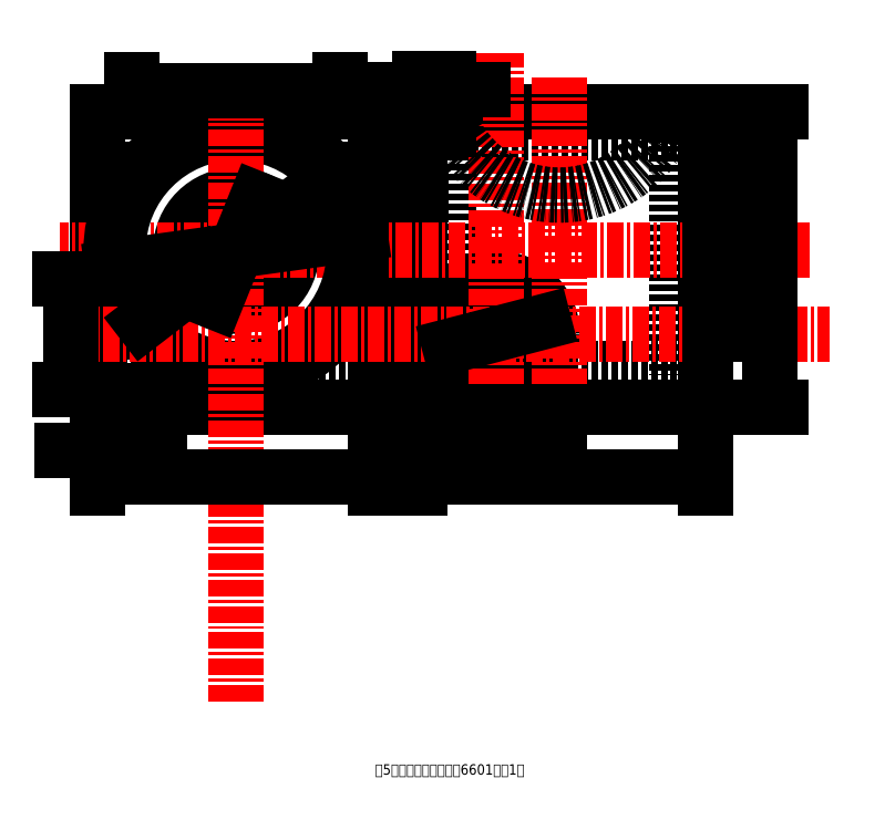
<metadata>
{"format":"dxf","ext":"dxf","renderer":"ezdxf+matplotlib","layout":"modelspace","background":"white","min_lineweight":24,"dpi":150}
</metadata>
<code>
0
SECTION
2
ENTITIES
0
LINE
8
0
10
113
20
133
11
113
21
218
0
LINE
8
0
10
113
20
218
11
195
21
218
0
LINE
8
0
10
113
20
133
11
195
21
133
0
LINE
8
0
10
195
20
133
11
195
21
218
0
DIMENSION
8
notation
2
*D1
10
195
20
112.9
30
0
11
154
21
115.7
31
0
70
   32
71
    5
72
    0
3
Standard
53
0
210
0
220
0
230
1
13
113
23
133
33
0
14
195
24
133
34
0
0
CIRCLE
8
0
10
135
20
154
40
16
0
LINE
8
虚线
10
187
20
214
11
187
21
142
0
LINE
8
虚线
10
121
20
144
11
121
21
212
0
LINE
8
虚线
10
121
20
194
11
113
21
194
0
LINE
8
虚线
10
121
20
162
11
113
21
162
0
LINE
8
虚线
10
187
20
212
11
121
21
212
0
LINE
8
虚线
10
187
20
144
11
121
21
144
0
LINE
8
虚线
10
195
20
214
11
187
21
214
0
LINE
8
虚线
10
195
20
142
11
187
21
142
0
CIRCLE
8
0
10
135
20
154
40
14
0
LINE
8
0
10
100
20
218
11
100
21
133
0
LINE
8
0
10
20
20
218
11
20
21
133
0
LINE
8
0
10
100
20
218
11
20
21
218
0
LINE
8
0
10
100
20
133
11
20
21
133
0
CIRCLE
8
0
10
60
20
178
40
16
0
LINE
8
center
10
135
20
124
11
135
21
235
0
LINE
8
center
10
225
20
178
11
9.327
21
178
0
CIRCLE
8
0
10
60
20
178
40
34
0
CIRCLE
8
0
10
60
20
178
40
36
0
LINE
8
虚线
10
28
20
170
11
20
21
170
0
LINE
8
虚线
10
28
20
138
11
20
21
138
0
LINE
8
虚线
10
28
20
138
11
28
21
170
0
LINE
8
虚线
10
100
20
168
11
92.5
21
168
0
LINE
8
虚线
10
100
20
140
11
28
21
140
0
LINE
8
center
10
14
20
154
11
231
21
154
0
LINE
8
虚线
10
30
20
218
11
30
21
194
0
LINE
8
虚线
10
90
20
218
11
90
21
194
0
LINE
8
center
10
153
20
228
11
153
21
130.3
0
LINE
8
center
10
60
20
228
11
60
21
47.18
0
ARC
8
虚线
10
153
20
228
40
34
50
208.1
51
331.9
0
LINE
8
虚线
10
123
20
212
11
123
21
218
0
LINE
8
虚线
10
183
20
212
11
183
21
218
0
DIMENSION
8
notation
2
*D2
10
204.4
20
154
30
0
11
201.6
21
166
31
0
70
   32
71
    5
3
Standard
53
0
210
0
220
0
230
1
13
195
23
178
33
0
14
195
24
154
34
0
50
90
0
DIMENSION
8
notation
2
*D3
10
153
20
120
30
0
11
133
21
122.8
31
0
70
   32
71
    5
3
Standard
53
0
210
0
220
0
230
1
13
113
23
133
33
0
14
153
24
133
34
0
0
DIMENSION
8
notation
2
*D4
10
135
20
126.6
30
0
11
124
21
129.4
31
0
70
   32
71
    5
3
Standard
53
0
210
0
220
0
230
1
13
113
23
133
33
0
14
135
24
133
34
0
0
DIMENSION
8
notation
2
*D5
10
100
20
112.9
30
0
11
60
21
115.7
31
0
70
   32
71
    5
3
Standard
53
0
210
0
220
0
230
1
13
20
23
133
33
0
14
100
24
133
34
0
0
DIMENSION
8
notation
2
*D6
10
213.6
20
218
30
0
11
210.8
21
175.5
31
0
70
   32
71
    5
3
Standard
53
0
210
0
220
0
230
1
13
195
23
133
33
0
14
195
24
218
34
0
50
90
0
DIMENSION
8
notation
2
*D7
10
204.2
20
218
30
0
11
201.4
21
198
31
0
70
   32
71
    5
3
Standard
53
0
210
0
220
0
230
1
13
195
23
178
33
0
14
195
24
218
34
0
50
90
0
DIMENSION
8
notation
2
*D8
10
90
20
224.2
30
0
11
60
21
227
31
0
70
   32
1
%%C<>
71
    5
3
Standard
53
0
210
0
220
0
230
1
13
30
23
218
33
0
14
90
24
218
34
0
0
DIMENSION
8
notation
2
*D9
10
24.34
20
173.1
30
0
11
59.62
21
180.8
31
0
70
   35
1
             %%C72%%P0.02
71
    5
3
Standard
53
0
210
0
220
0
230
1
15
95.66
25
182.9
35
0
40
0
0
DIMENSION
8
notation
2
*D10
10
33.06
20
157.3
30
0
11
58.28
21
180.2
31
0
70
   35
1
           %%C<>
71
    5
3
Standard
53
0
210
0
220
0
230
1
15
86.94
25
198.7
35
0
40
0
0
DIMENSION
8
notation
2
*D11
10
54.03
20
163.2
30
0
11
57.39
21
179
31
0
70
   35
1
   %%C32%%P0.02
71
    5
3
Standard
53
0
210
0
220
0
230
1
15
65.97
25
192.8
35
0
40
0
0
DIMENSION
8
notation
2
*D12
10
148.5
20
157.5
30
0
11
134.3
21
156.7
31
0
70
   35
1
%%C28%%P0.02
71
    5
3
Standard
53
0
210
0
220
0
230
1
15
121.5
25
150.5
35
0
40
0
0
DIMENSION
8
notation
2
*D13
10
121
20
224.4
30
0
11
117
21
227.2
31
0
70
   32
71
    5
3
Standard
53
0
210
0
220
0
230
1
13
113
23
218
33
0
14
121
24
212
34
0
0
DIMENSION
8
notation
2
*D14
10
28
20
120.5
30
0
11
24
21
123.4
31
0
70
   32
71
    5
3
Standard
53
0
210
0
220
0
230
1
13
20
23
133
33
0
14
28
24
138
34
0
0
DIMENSION
8
notation
2
*D15
10
12.43
20
138
30
0
11
9.616
21
154
31
0
70
   32
1
%%C32%%P0.02
71
    5
3
Standard
53
0
210
0
220
0
230
1
13
20
23
170
33
0
14
20
24
138
34
0
50
90
0
MTEXT
8
0
10
100
20
30
30
0
40
3
41
65.82
71
    1
72
    1
1
第5臂外基座：铝合金（6601），1件
7
wqy-unicode
210
0
220
0
230
1
50
0
73
    2
44
1
0
ENDSEC
0
EOF

</code>
